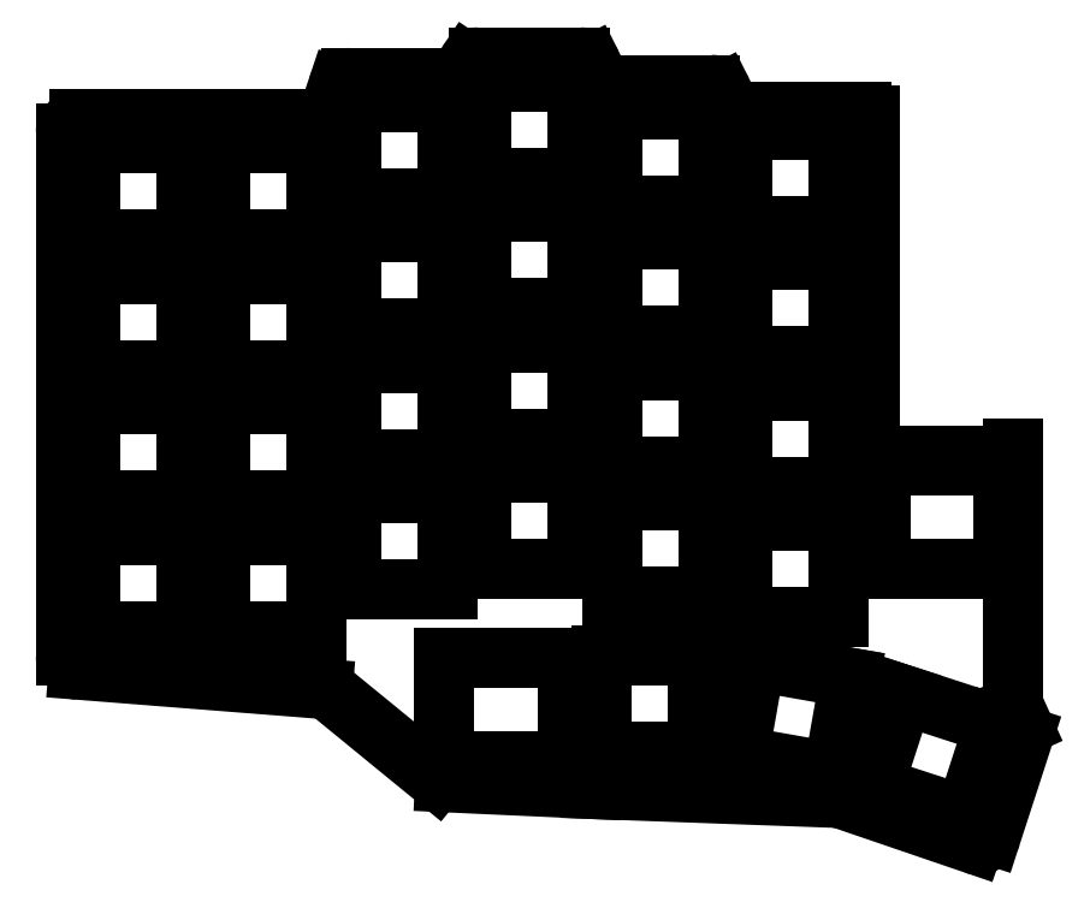
<metadata>
{"format":"dxf","ext":"dxf","renderer":"ezdxf+matplotlib","layout":"modelspace","background":"white","min_lineweight":24,"dpi":150}
</metadata>
<code>
0
SECTION
2
ENTITIES
0
LINE
8
0
10
39.5
20
-141.7
11
39.5
21
-65.5
0
LINE
8
0
10
41.5
20
-63.5
11
76.06
21
-63.5
0
LINE
8
0
10
77.96
20
-62.13
11
79.04
21
-58.87
0
LINE
8
0
10
80.94
20
-57.5
11
95.43
21
-57.5
0
LINE
8
0
10
97.09
20
-56.61
11
97.91
21
-55.39
0
LINE
8
0
10
99.57
20
-54.5
11
114.3
21
-54.5
0
LINE
8
0
10
116.1
20
-55.61
11
116.9
21
-57.39
0
LINE
8
0
10
118.7
20
-58.5
11
133.3
21
-58.5
0
LINE
8
0
10
135.1
20
-59.61
11
135.9
21
-61.39
0
LINE
8
0
10
137.7
20
-62.5
11
155.3
21
-62.5
0
LINE
8
0
10
177.2
20
-148.1
11
177.2
21
-111.5
0
LINE
8
0
10
177.4
20
-148.9
11
178.8
21
-151.8
0
LINE
8
0
10
178.8
20
-153.3
11
174.2
21
-167.7
0
LINE
8
0
10
171.6
20
-169
11
152.3
21
-162.4
0
LINE
8
0
10
151.8
20
-162.3
11
116
21
-161
0
LINE
8
0
10
116
20
-161
11
94.66
21
-160
0
LINE
8
0
10
93.49
20
-159.6
11
77.98
21
-146.9
0
LINE
8
0
10
76.88
20
-146.5
11
41.34
21
-143.6
0
ARC
8
0
10
41.5
20
-65.5
40
2
50
90
51
180
0
ARC
8
0
10
76.06
20
-61.5
40
2
50
270
51
341.6
0
ARC
8
0
10
80.94
20
-59.5
40
2
50
90
51
161.6
0
ARC
8
0
10
95.43
20
-55.5
40
2
50
270
51
326.3
0
ARC
8
0
10
99.57
20
-56.5
40
2
50
90
51
146.3
0
ARC
8
0
10
114.3
20
-56.5
40
2
50
26.57
51
90
0
ARC
8
0
10
118.7
20
-56.5
40
2
50
206.6
51
270
0
ARC
8
0
10
133.3
20
-60.5
40
2
50
26.57
51
90
0
ARC
8
0
10
137.7
20
-60.5
40
2
50
206.6
51
270
0
ARC
8
0
10
155.3
20
-64.5
40
2
50
53.08
51
90
0
ARC
8
0
10
179.2
20
-148.1
40
2
50
180
51
204.5
0
ARC
8
0
10
176.9
20
-152.7
40
2
50
342
51
24.48
0
ARC
8
0
10
172.3
20
-167.1
40
2
50
251.1
51
342
0
ARC
8
0
10
151.7
20
-164.3
40
2
50
71.13
51
87.91
0
ARC
8
0
10
116.1
20
-159
40
2
50
267.4
51
267.9
0
ARC
8
0
10
94.75
20
-158
40
2
50
230.7
51
267.4
0
ARC
8
0
10
76.72
20
-148.4
40
2
50
50.71
51
85.49
0
ARC
8
0
10
41.5
20
-141.7
40
2
50
180
51
265.5
0
LINE
8
0
10
43
20
-138
11
57
21
-138
0
LINE
8
0
10
57
20
-138
11
57
21
-124
0
LINE
8
0
10
57
20
-124
11
43
21
-124
0
LINE
8
0
10
43
20
-124
11
43
21
-138
0
LINE
8
0
10
43
20
-119
11
57
21
-119
0
LINE
8
0
10
57
20
-119
11
57
21
-105
0
LINE
8
0
10
57
20
-105
11
43
21
-105
0
LINE
8
0
10
43
20
-105
11
43
21
-119
0
LINE
8
0
10
43
20
-100
11
57
21
-100
0
LINE
8
0
10
57
20
-100
11
57
21
-86
0
LINE
8
0
10
57
20
-86
11
43
21
-86
0
LINE
8
0
10
43
20
-86
11
43
21
-100
0
LINE
8
0
10
43
20
-81
11
57
21
-81
0
LINE
8
0
10
57
20
-81
11
57
21
-67
0
LINE
8
0
10
57
20
-67
11
43
21
-67
0
LINE
8
0
10
43
20
-67
11
43
21
-81
0
LINE
8
0
10
62
20
-138
11
76
21
-138
0
LINE
8
0
10
76
20
-138
11
76
21
-124
0
LINE
8
0
10
76
20
-124
11
62
21
-124
0
LINE
8
0
10
62
20
-124
11
62
21
-138
0
LINE
8
0
10
62
20
-119
11
76
21
-119
0
LINE
8
0
10
76
20
-119
11
76
21
-105
0
LINE
8
0
10
76
20
-105
11
62
21
-105
0
LINE
8
0
10
62
20
-105
11
62
21
-119
0
LINE
8
0
10
62
20
-100
11
76
21
-100
0
LINE
8
0
10
76
20
-100
11
76
21
-86
0
LINE
8
0
10
76
20
-86
11
62
21
-86
0
LINE
8
0
10
62
20
-86
11
62
21
-100
0
LINE
8
0
10
62
20
-81
11
76
21
-81
0
LINE
8
0
10
76
20
-81
11
76
21
-67
0
LINE
8
0
10
76
20
-67
11
62
21
-67
0
LINE
8
0
10
62
20
-67
11
62
21
-81
0
LINE
8
0
10
81
20
-132
11
95
21
-132
0
LINE
8
0
10
95
20
-132
11
95
21
-118
0
LINE
8
0
10
95
20
-118
11
81
21
-118
0
LINE
8
0
10
81
20
-118
11
81
21
-132
0
LINE
8
0
10
81
20
-113
11
95
21
-113
0
LINE
8
0
10
95
20
-113
11
95
21
-99
0
LINE
8
0
10
95
20
-99
11
81
21
-99
0
LINE
8
0
10
81
20
-99
11
81
21
-113
0
LINE
8
0
10
81
20
-94
11
95
21
-94
0
LINE
8
0
10
95
20
-94
11
95
21
-80
0
LINE
8
0
10
95
20
-80
11
81
21
-80
0
LINE
8
0
10
81
20
-80
11
81
21
-94
0
LINE
8
0
10
81
20
-75
11
95
21
-75
0
LINE
8
0
10
95
20
-75
11
95
21
-61
0
LINE
8
0
10
95
20
-61
11
81
21
-61
0
LINE
8
0
10
81
20
-61
11
81
21
-75
0
LINE
8
0
10
100
20
-129
11
114
21
-129
0
LINE
8
0
10
114
20
-129
11
114
21
-115
0
LINE
8
0
10
114
20
-115
11
100
21
-115
0
LINE
8
0
10
100
20
-115
11
100
21
-129
0
LINE
8
0
10
100
20
-110
11
114
21
-110
0
LINE
8
0
10
114
20
-110
11
114
21
-96
0
LINE
8
0
10
114
20
-96
11
100
21
-96
0
LINE
8
0
10
100
20
-96
11
100
21
-110
0
LINE
8
0
10
100
20
-91
11
114
21
-91
0
LINE
8
0
10
114
20
-91
11
114
21
-77
0
LINE
8
0
10
114
20
-77
11
100
21
-77
0
LINE
8
0
10
100
20
-77
11
100
21
-91
0
LINE
8
0
10
100
20
-72
11
114
21
-72
0
LINE
8
0
10
114
20
-72
11
114
21
-58
0
LINE
8
0
10
114
20
-58
11
100
21
-58
0
LINE
8
0
10
100
20
-58
11
100
21
-72
0
LINE
8
0
10
119
20
-133
11
133
21
-133
0
LINE
8
0
10
133
20
-133
11
133
21
-119
0
LINE
8
0
10
133
20
-119
11
119
21
-119
0
LINE
8
0
10
119
20
-119
11
119
21
-133
0
LINE
8
0
10
119
20
-114
11
133
21
-114
0
LINE
8
0
10
133
20
-114
11
133
21
-100
0
LINE
8
0
10
133
20
-100
11
119
21
-100
0
LINE
8
0
10
119
20
-100
11
119
21
-114
0
LINE
8
0
10
119
20
-95
11
133
21
-95
0
LINE
8
0
10
133
20
-95
11
133
21
-81
0
LINE
8
0
10
133
20
-81
11
119
21
-81
0
LINE
8
0
10
119
20
-81
11
119
21
-95
0
LINE
8
0
10
119
20
-76
11
133
21
-76
0
LINE
8
0
10
133
20
-76
11
133
21
-62
0
LINE
8
0
10
133
20
-62
11
119
21
-62
0
LINE
8
0
10
119
20
-62
11
119
21
-76
0
LINE
8
0
10
138
20
-136
11
152
21
-136
0
LINE
8
0
10
152
20
-136
11
152
21
-122
0
LINE
8
0
10
152
20
-122
11
138
21
-122
0
LINE
8
0
10
138
20
-122
11
138
21
-136
0
LINE
8
0
10
138
20
-117
11
152
21
-117
0
LINE
8
0
10
152
20
-117
11
152
21
-103
0
LINE
8
0
10
152
20
-103
11
138
21
-103
0
LINE
8
0
10
138
20
-103
11
138
21
-117
0
LINE
8
0
10
138
20
-98
11
152
21
-98
0
LINE
8
0
10
152
20
-98
11
152
21
-84
0
LINE
8
0
10
152
20
-84
11
138
21
-84
0
LINE
8
0
10
138
20
-84
11
138
21
-98
0
LINE
8
0
10
138
20
-79
11
152
21
-79
0
LINE
8
0
10
152
20
-79
11
152
21
-65
0
LINE
8
0
10
152
20
-65
11
138
21
-65
0
LINE
8
0
10
138
20
-65
11
138
21
-79
0
LINE
8
0
10
112.5
20
-157
11
112.5
21
-142
0
LINE
8
0
10
117.5
20
-155.5
11
131.5
21
-155.5
0
LINE
8
0
10
131.5
20
-155.5
11
131.5
21
-141.5
0
LINE
8
0
10
131.5
20
-141.5
11
117.5
21
-141.5
0
LINE
8
0
10
117.5
20
-141.5
11
117.5
21
-155.5
0
LINE
8
0
10
137.4
20
-156.2
11
151.2
21
-158.6
0
LINE
8
0
10
151.2
20
-158.6
11
153.6
21
-144.8
0
LINE
8
0
10
153.6
20
-144.8
11
139.8
21
-142.4
0
LINE
8
0
10
139.8
20
-142.4
11
137.4
21
-156.2
0
LINE
8
0
10
157
20
-160.6
11
170.3
21
-164.9
0
LINE
8
0
10
170.3
20
-164.9
11
174.7
21
-151.6
0
LINE
8
0
10
174.7
20
-151.6
11
161.3
21
-147.3
0
LINE
8
0
10
161.3
20
-147.3
11
157
21
-160.6
0
LINE
8
0
10
158
20
-128.9
11
176
21
-128.9
0
LINE
8
0
10
176
20
-128.9
11
176
21
-113.9
0
LINE
8
0
10
176
20
-113.9
11
158
21
-113.9
0
LINE
8
0
10
158
20
-113.9
11
158
21
-128.9
0
LINE
8
0
10
156.5
20
-62.9
11
156.5
21
-110.5
0
LINE
8
0
10
158.5
20
-112.5
11
175.5
21
-112.5
0
ARC
8
0
10
158.5
20
-110.5
40
2
50
180
51
270
0
ARC
8
0
10
175.5
20
-110.5
40
2
50
270
51
331
0
LINE
8
0
10
94.5
20
-157
11
112.5
21
-157
0
LINE
8
0
10
112.5
20
-142
11
94.5
21
-142
0
LINE
8
0
10
94.5
20
-142
11
94.5
21
-157
0
ENDSEC
0
EOF

</code>
